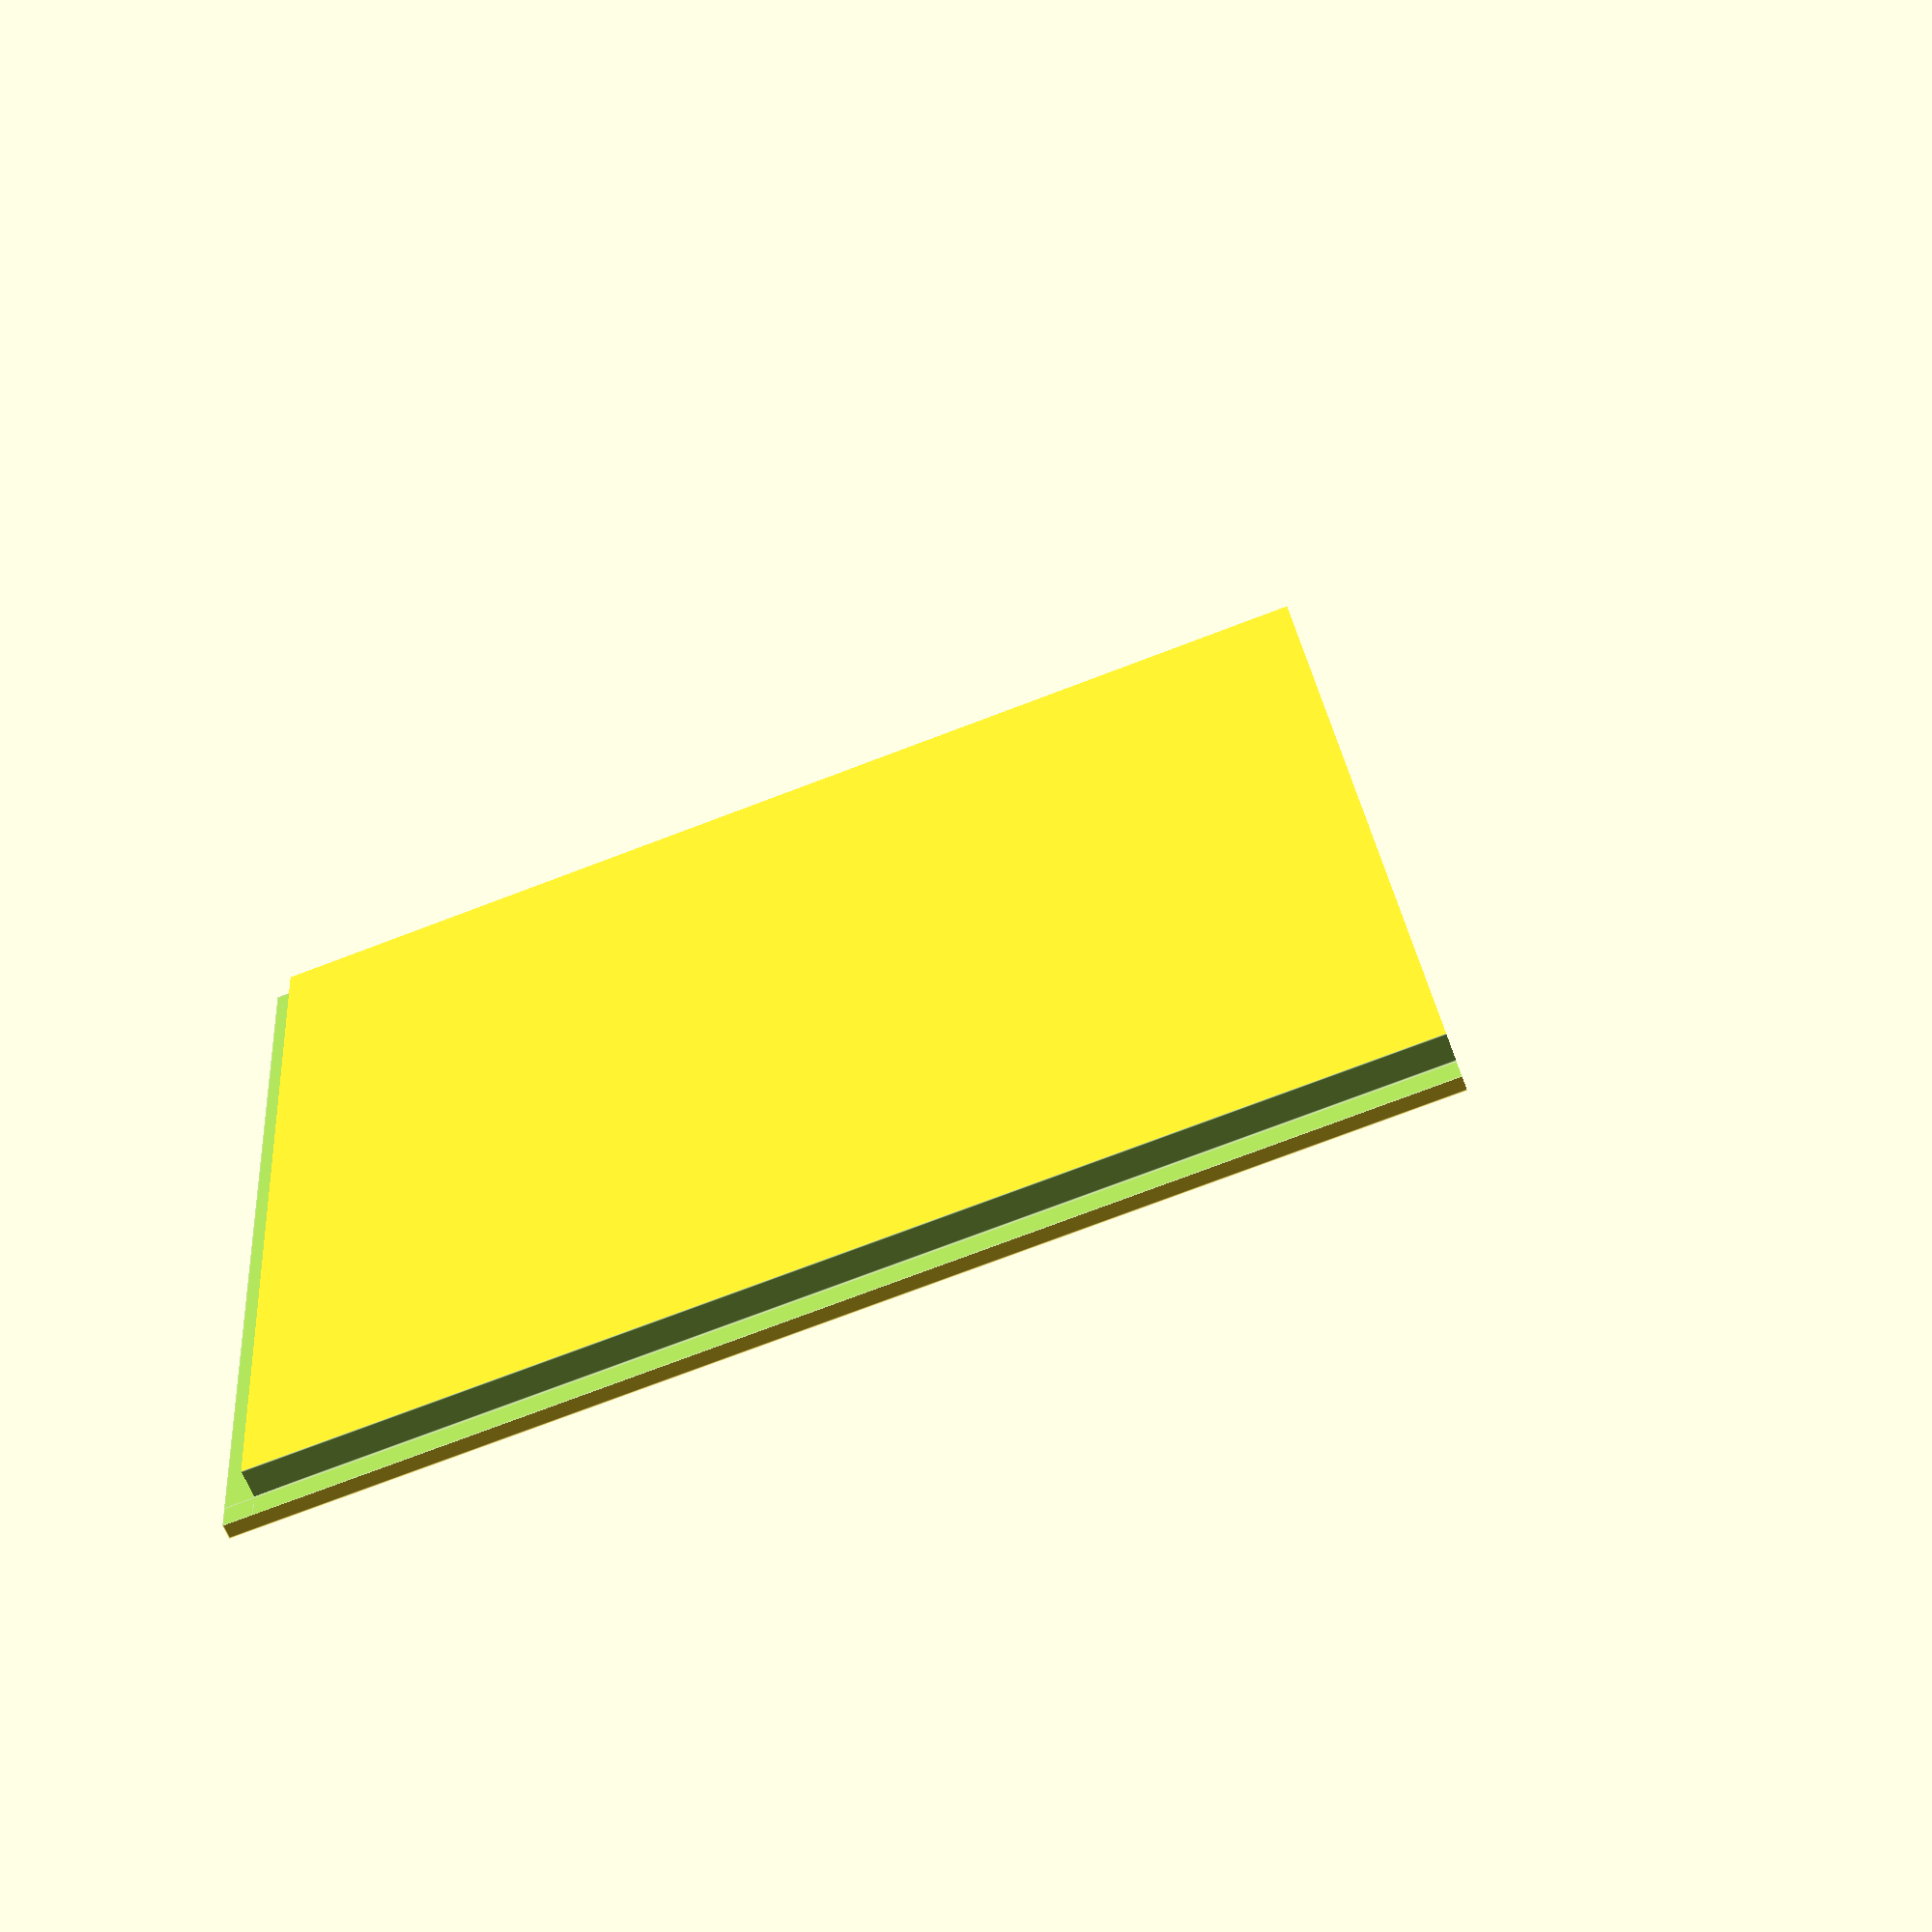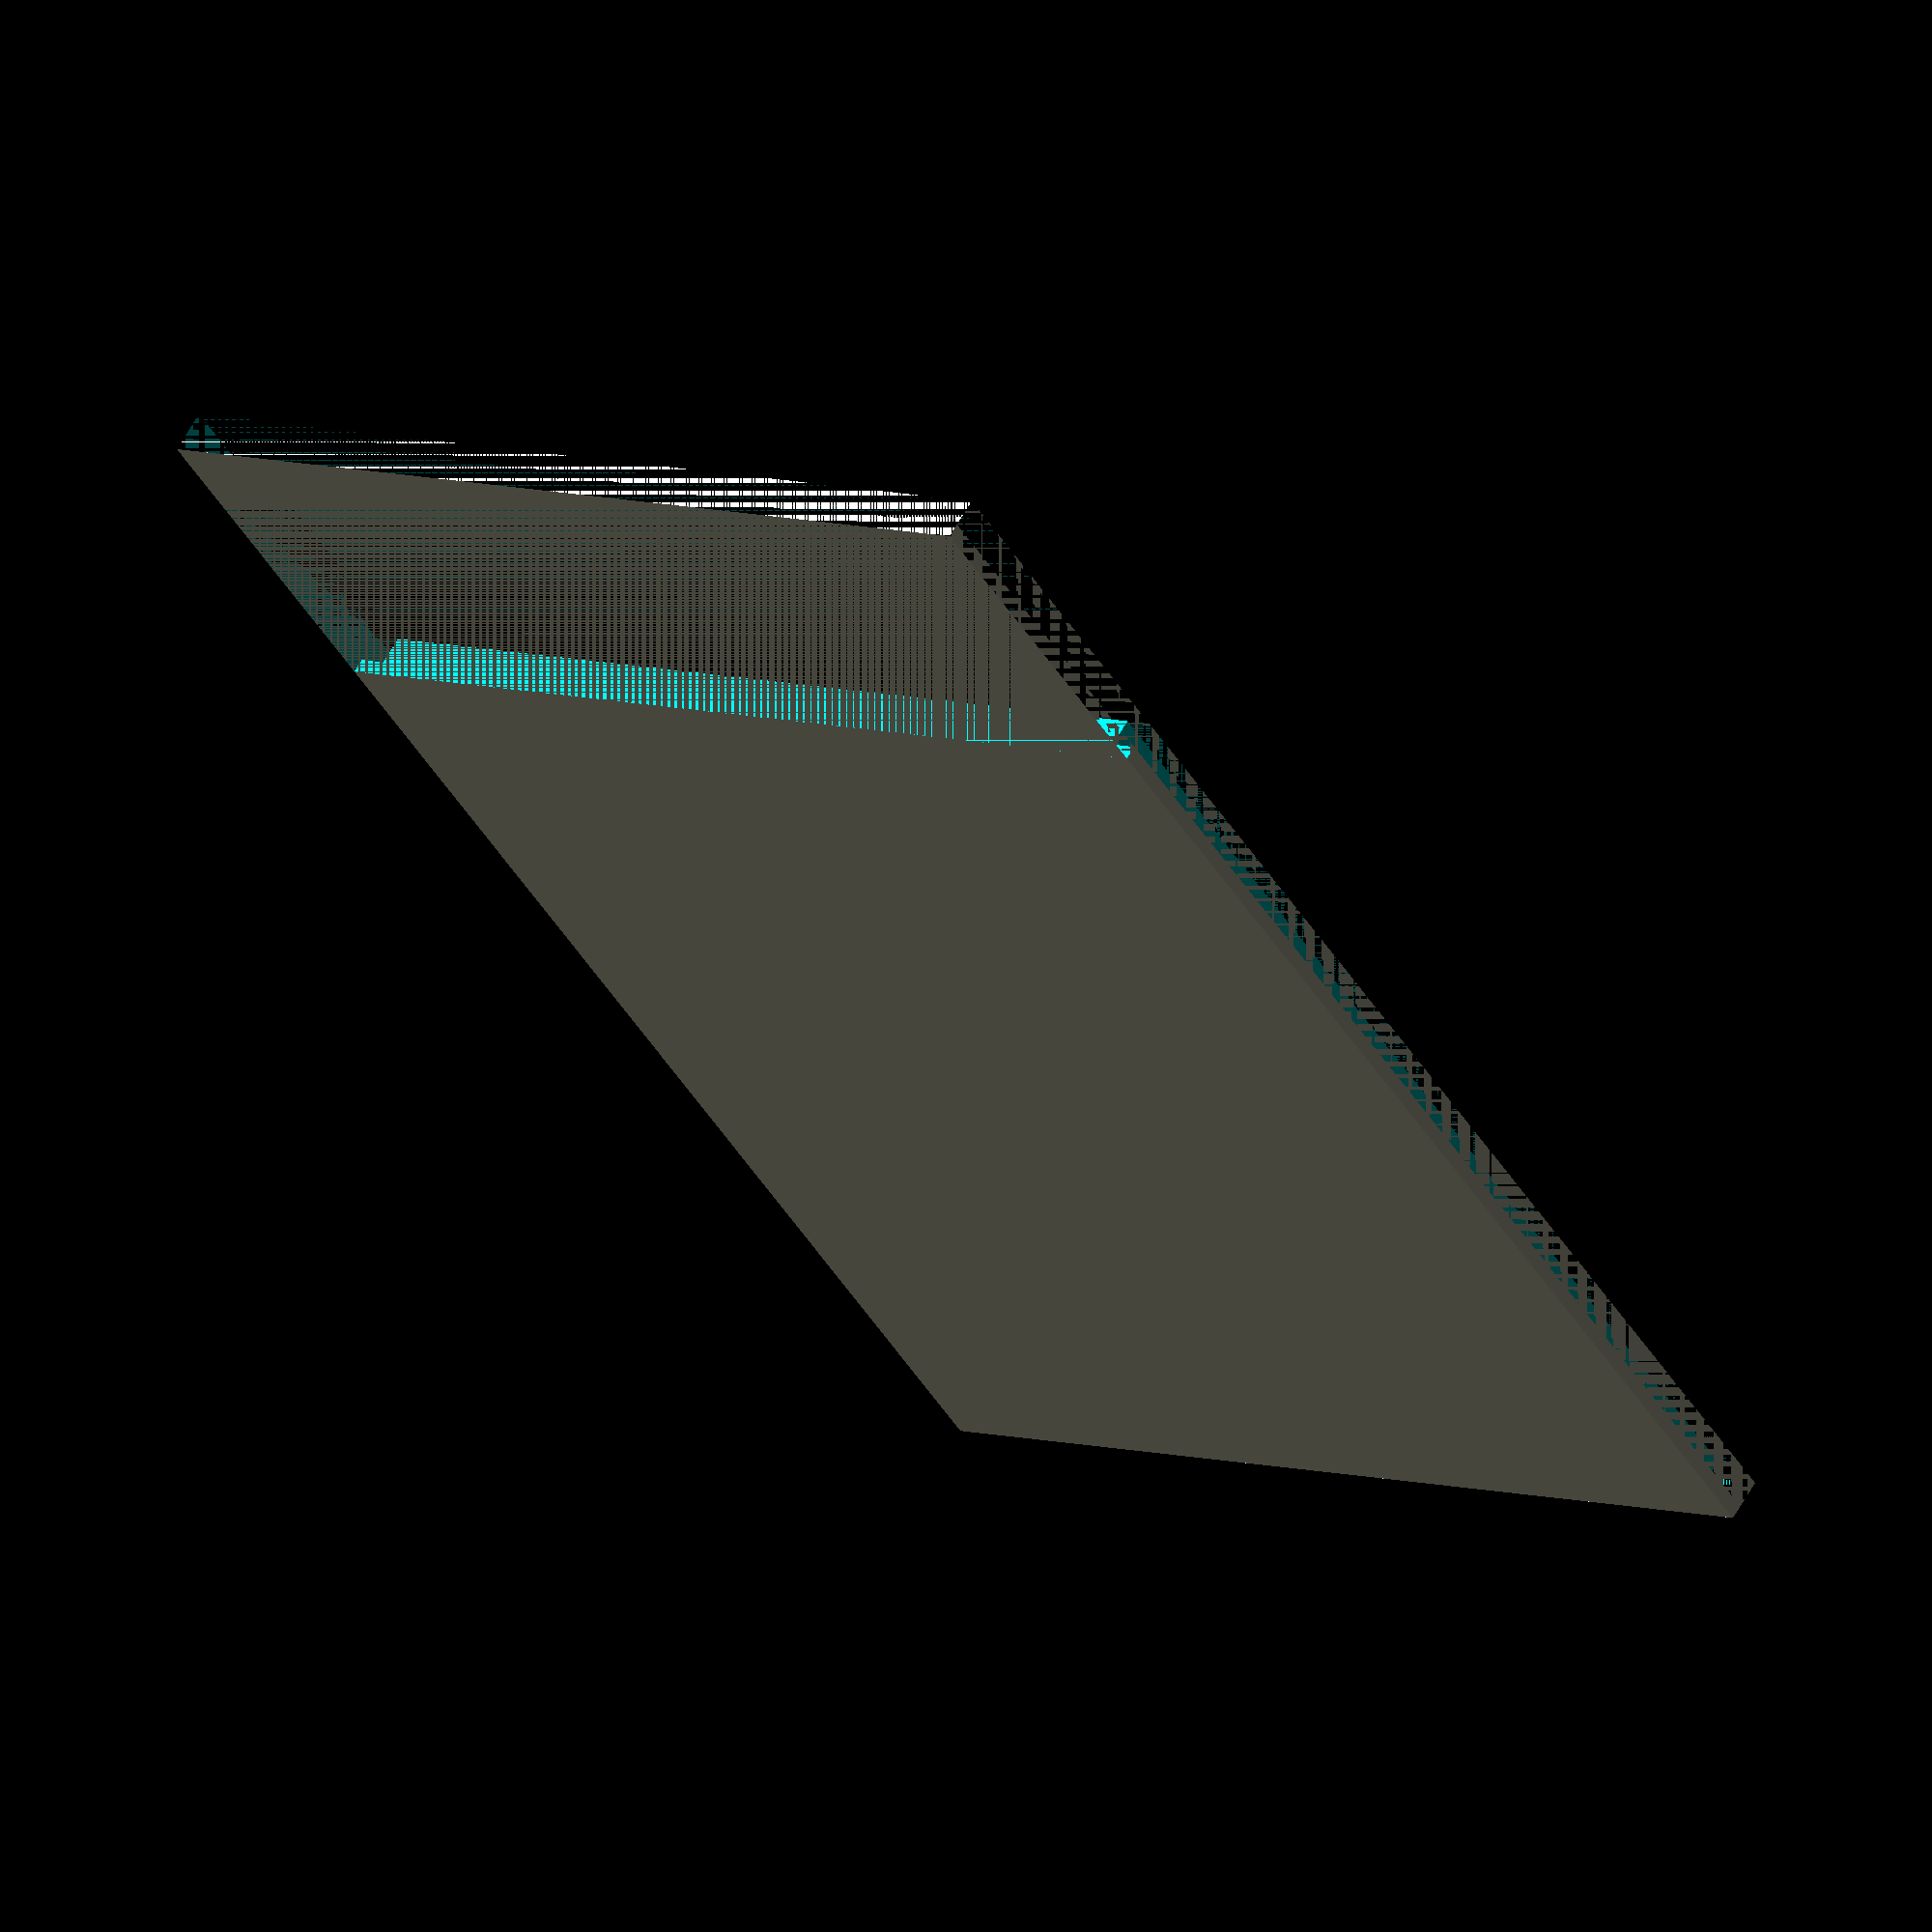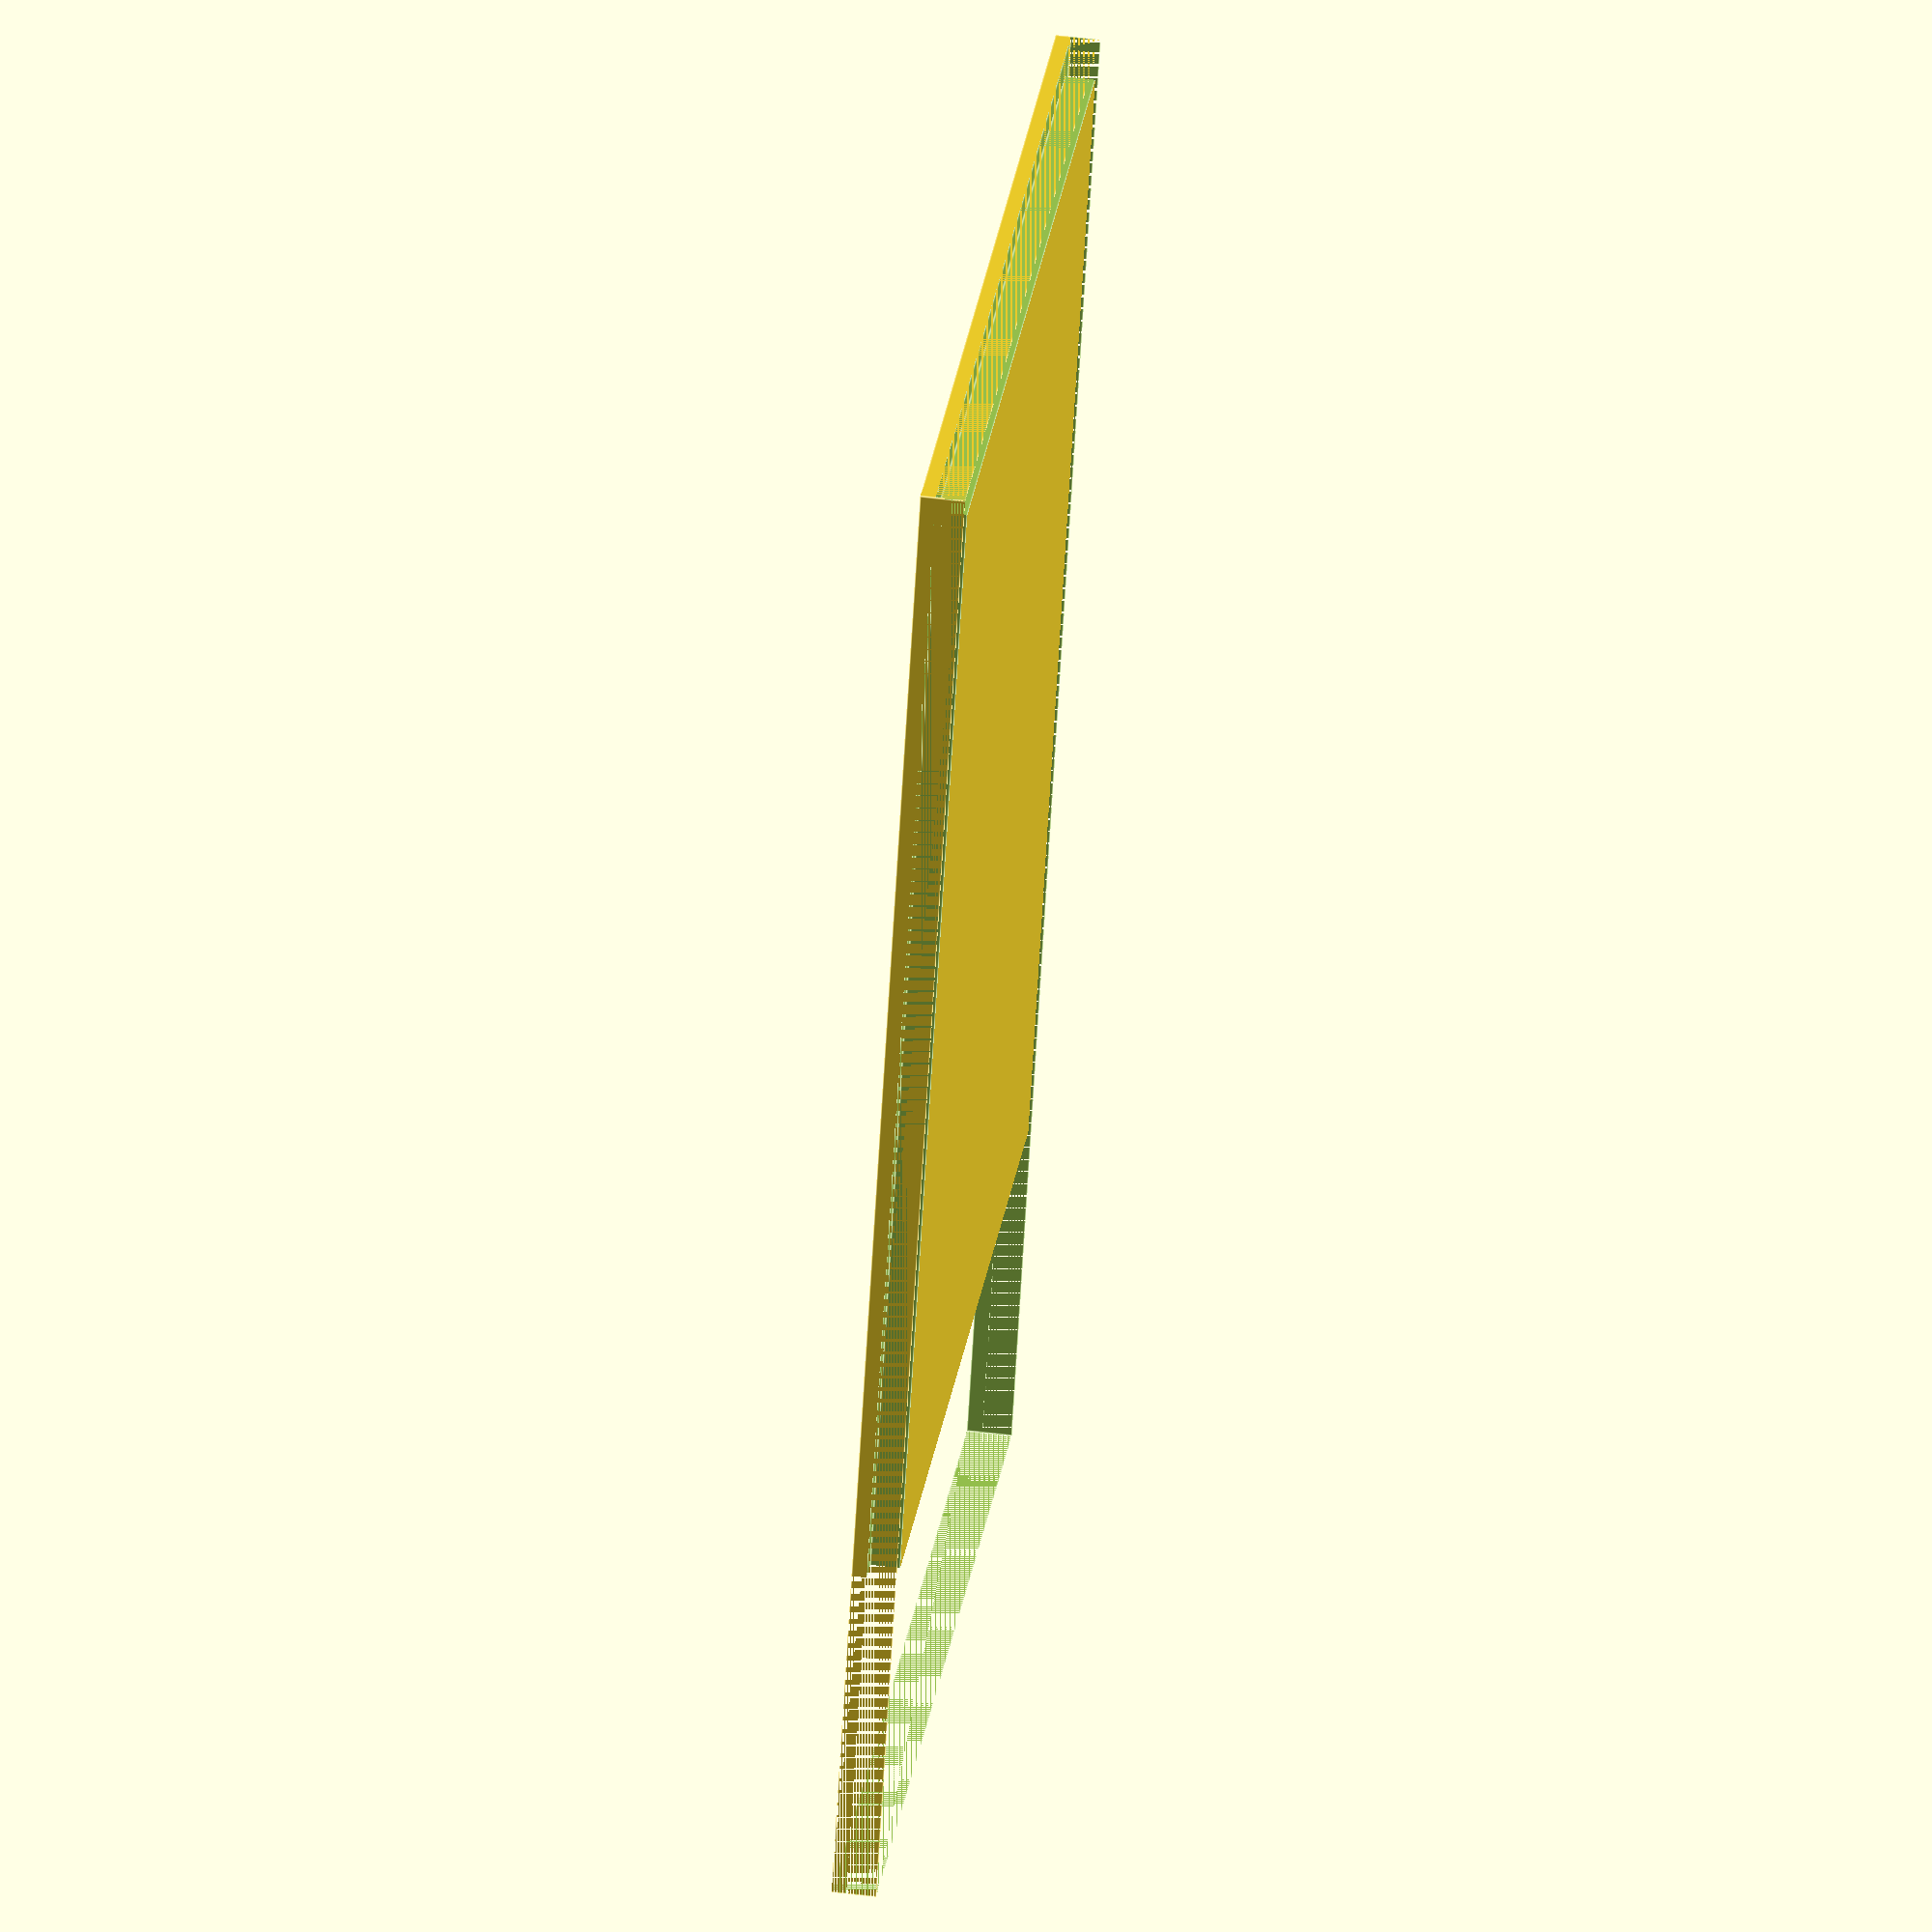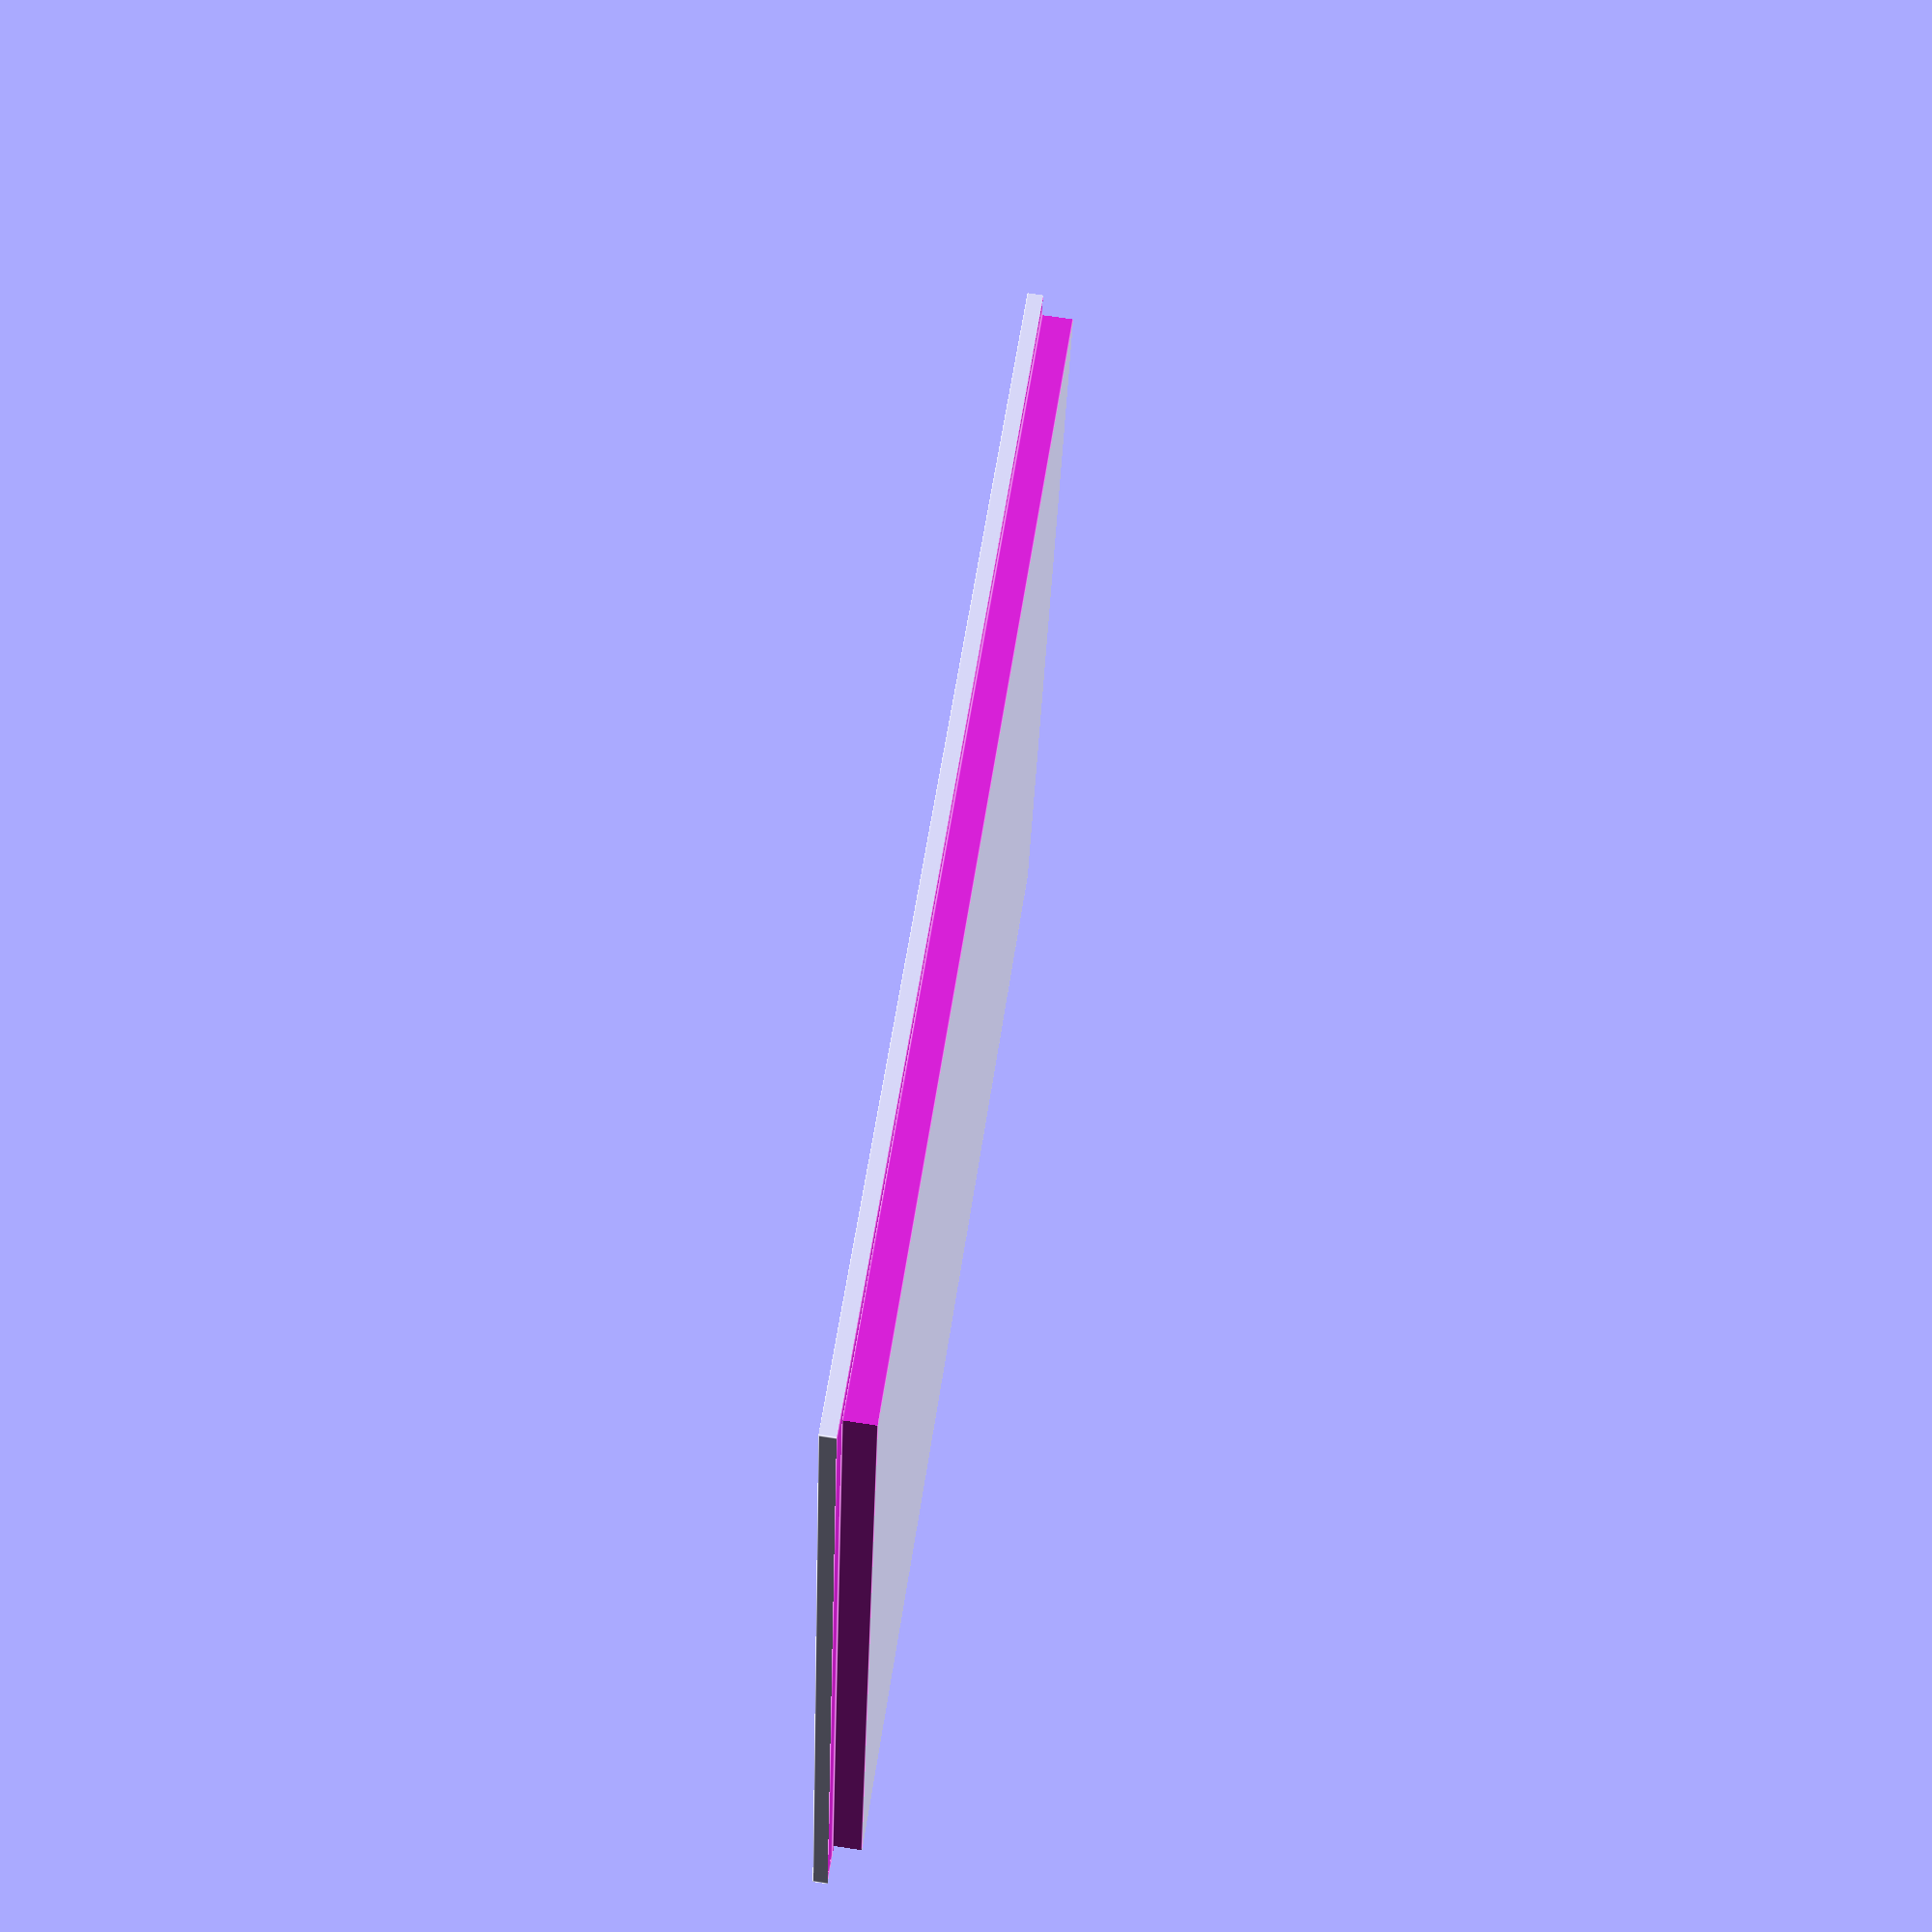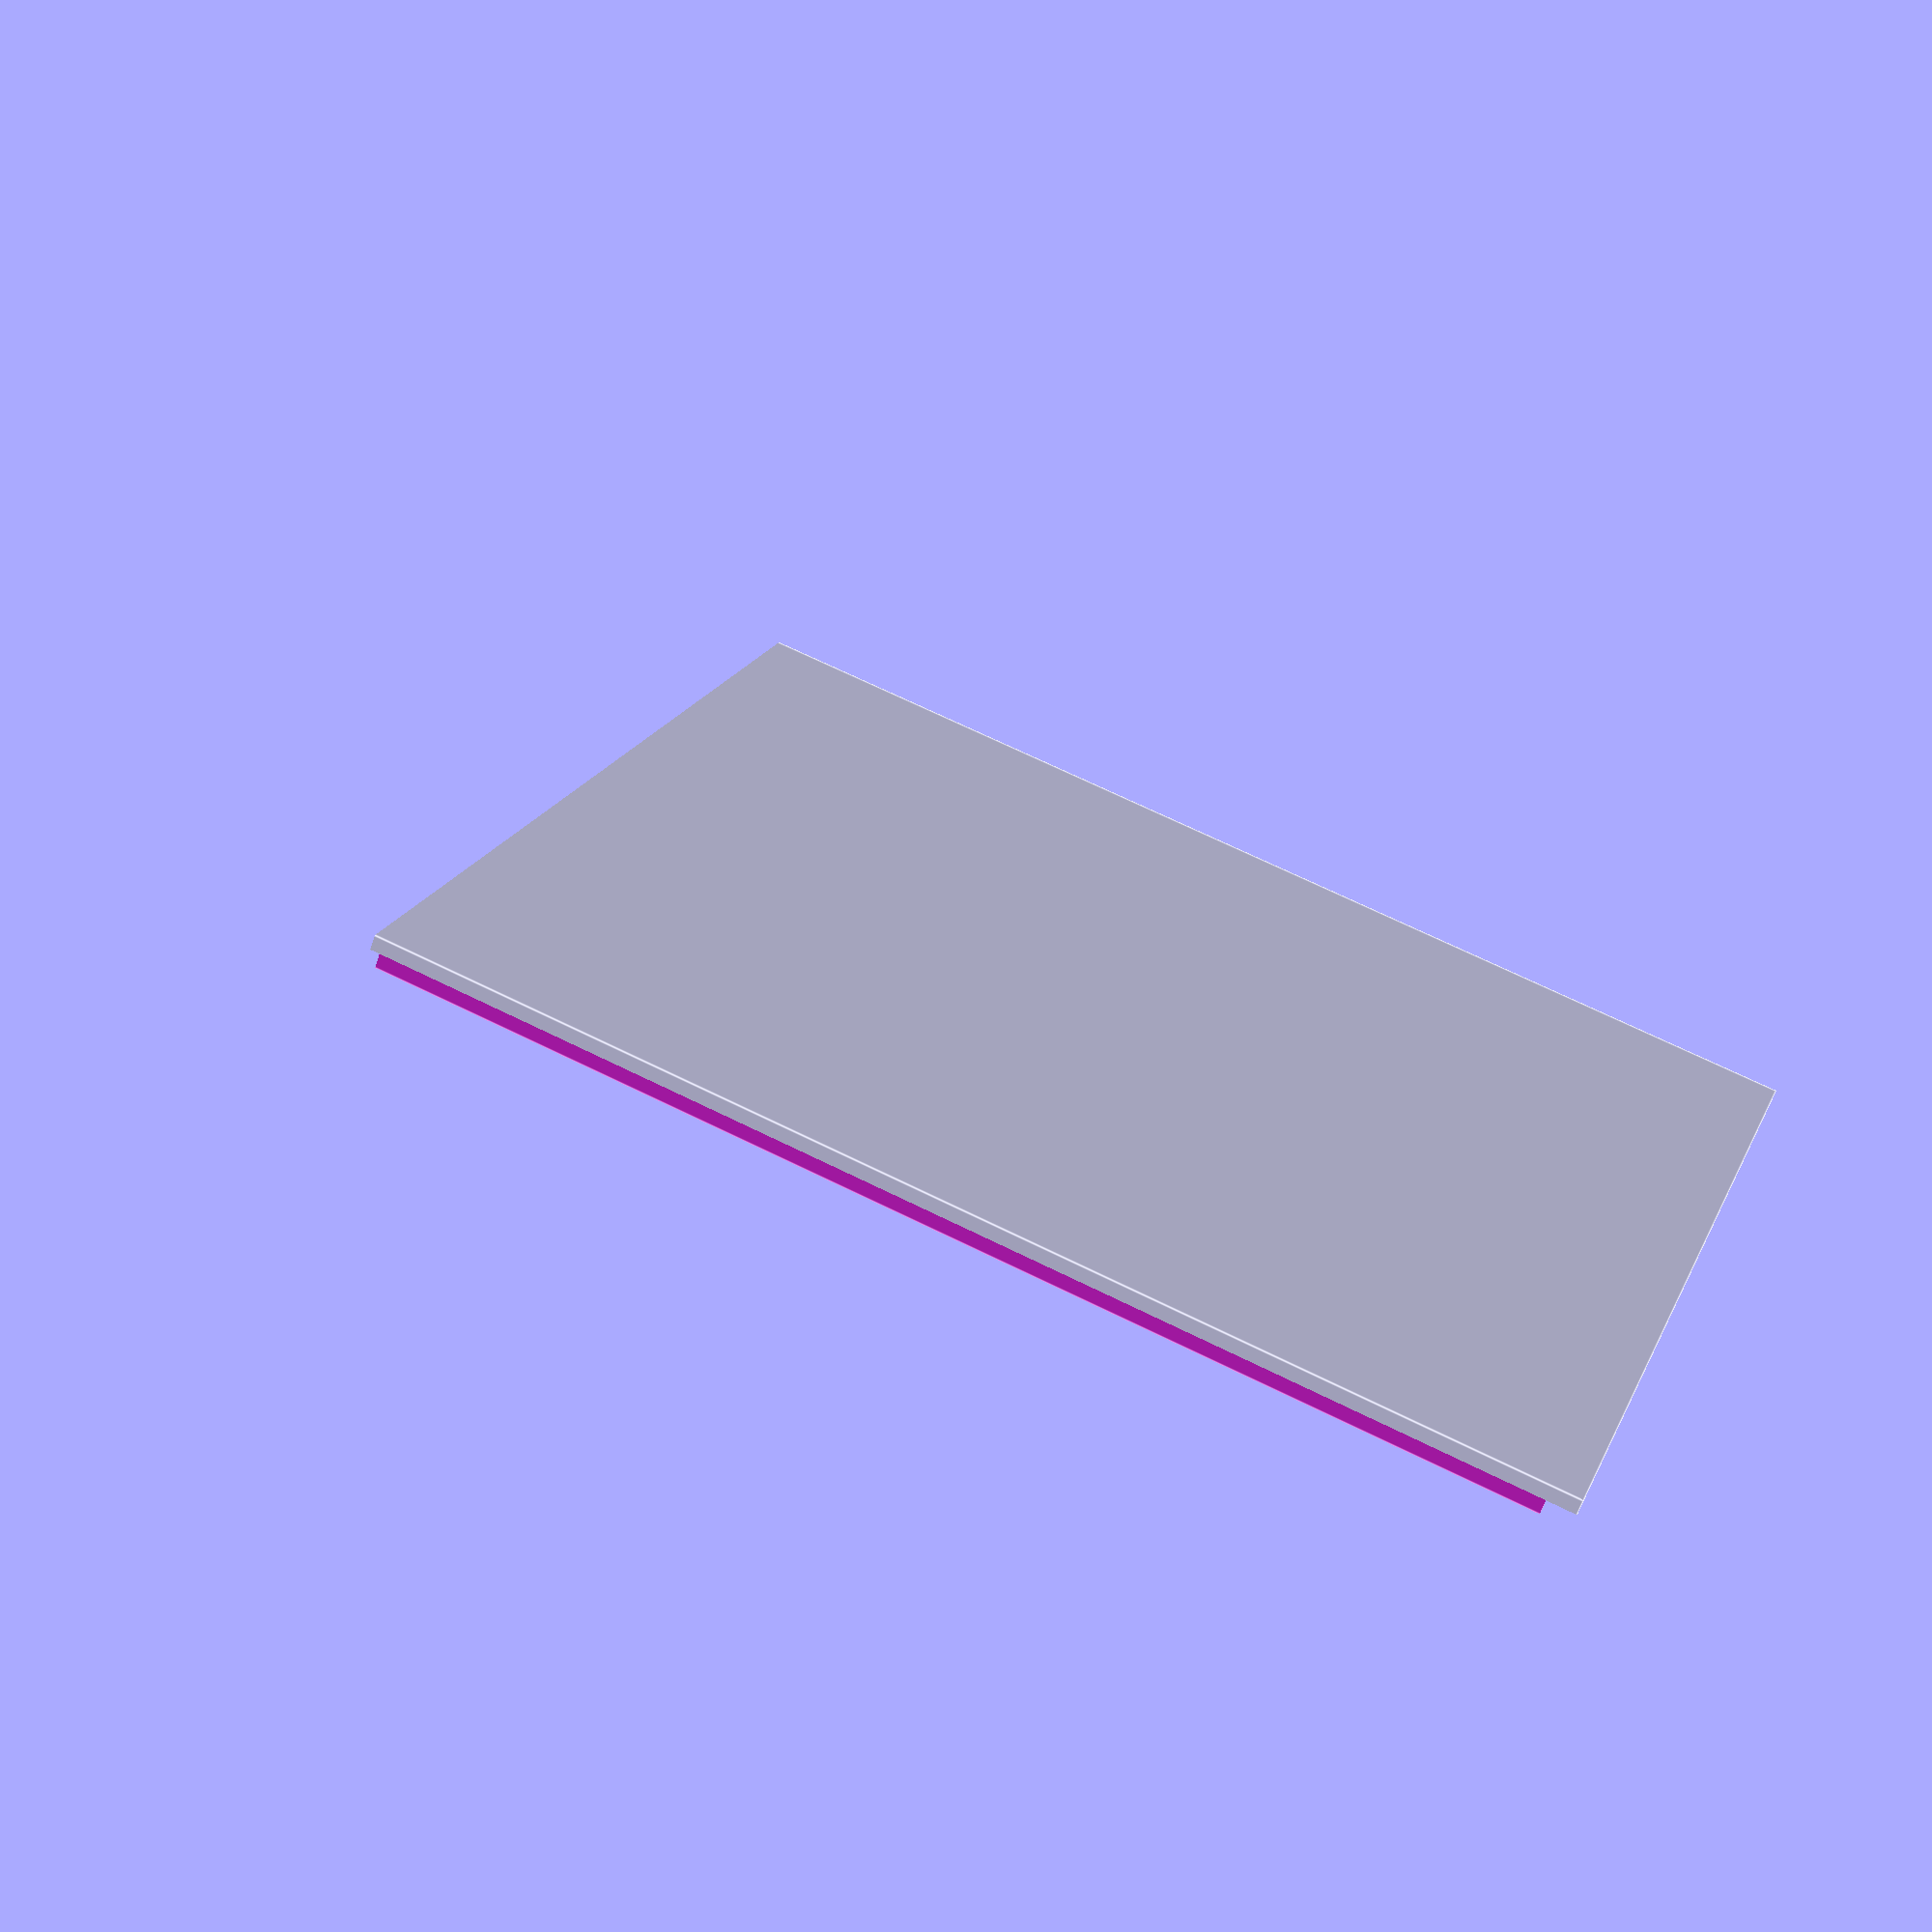
<openscad>
wallThickness = 3.0;
boardLength = 96.4;
boardWidth = 65.5;
boardHeight = 15.0;
leadProtrusion = 5.0;
lidHeight = 3.0;
lidCutout = 20.2;
boardLip = 2.0;
lidLip = 2.0;
lidLipHeight = 2.0;
lidCutaway = 20.2;
batteryLength = 70.0;
batteryWidth = 60.2;
batteryHeight = 9.0;
barrelJackOffset = 18.9;
barrelJackWidth = 10.0;
barrelJackHeight = 10.9;
pcbThickness = 2.5;
usbCOffset = 6.1;
usbCWidth = 9.1;
usbCHeight = 3.5;
usbCHeightOffset = 3.7;

showCase = false;
showLid = true;

lidHoverHeight = 20.0;

delta = 0.001;

overallHeight = boardHeight + leadProtrusion + batteryHeight + wallThickness + lidHeight;
pcbSurfaceHeight = wallThickness + pcbThickness + batteryHeight + leadProtrusion;

lidBaseHeight = showLid && !showCase ? 0 : overallHeight + lidHeight + lidHoverHeight;

// case
if (showCase) difference() {
    // base cube
    cube([boardLength + 2*wallThickness, boardWidth + 2*wallThickness, overallHeight]);
    // lid
    translate([wallThickness - lidLip, wallThickness - lidLip, overallHeight - lidHeight]) cube([boardLength + 2*lidLip, boardWidth + 2*lidLip, lidHeight + delta]);
    // pcb area
    translate([wallThickness, wallThickness, overallHeight - lidHeight - boardHeight]) cube([boardLength, boardWidth, boardHeight + delta]);
    // battery area
    translate([(boardLength - batteryLength) / 2 + wallThickness, (boardWidth - batteryWidth) / 2 + wallThickness, wallThickness]) cube([batteryLength, batteryWidth, batteryHeight + leadProtrusion + delta]);
    // barrel jack cutout
    translate([0 - delta, wallThickness + barrelJackOffset, pcbSurfaceHeight]) cube([wallThickness + 2*delta, barrelJackWidth, barrelJackHeight + delta]); 
    // USB-C port cutout
    translate([usbCOffset, wallThickness + boardWidth - delta, pcbSurfaceHeight + usbCHeightOffset]) cube([usbCWidth, wallThickness + 2*delta, usbCHeight]);
}

// lid
if (showLid) translate([0, 0, lidBaseHeight]) difference() {
    // base area
    cube([boardLength + 2*wallThickness, boardWidth + 2*wallThickness, lidHeight]);
    // edges to fit into case
    translate([0 - delta, 0 - delta, lidHeight - lidLipHeight]) cube([boardLength + 2*wallThickness + 2*delta, lidLip, lidLipHeight + delta]);
    translate([0 - delta, boardWidth + 2*wallThickness - lidLip + delta, lidHeight - lidLipHeight]) cube([boardLength + 2*wallThickness + 2*delta, lidLip, lidLipHeight + delta]);
    translate([0 - delta, 0 - delta, lidHeight - lidLipHeight]) cube([lidLip, boardWidth + 2*wallThickness + 2*delta, lidLipHeight + delta]);
    translate([boardLength + 2*wallThickness - lidLip + delta, 0 - delta, lidHeight - lidLipHeight]) cube([lidLip, boardWidth + 2*wallThickness + 2*delta, lidLipHeight + delta]);
    // cutaway for access to ports
    translate([boardLength + wallThickness - lidCutaway + delta, 0 - delta, 0 - delta]) cube([lidCutaway + wallThickness + delta, boardWidth + 2*wallThickness + 2*delta, lidHeight + 2*delta]);
}


</openscad>
<views>
elev=62.1 azim=355.1 roll=20.2 proj=p view=edges
elev=118.0 azim=125.3 roll=330.8 proj=o view=solid
elev=309.8 azim=114.6 roll=277.9 proj=o view=edges
elev=288.4 azim=11.9 roll=278.8 proj=p view=edges
elev=65.0 azim=341.2 roll=161.3 proj=p view=edges
</views>
